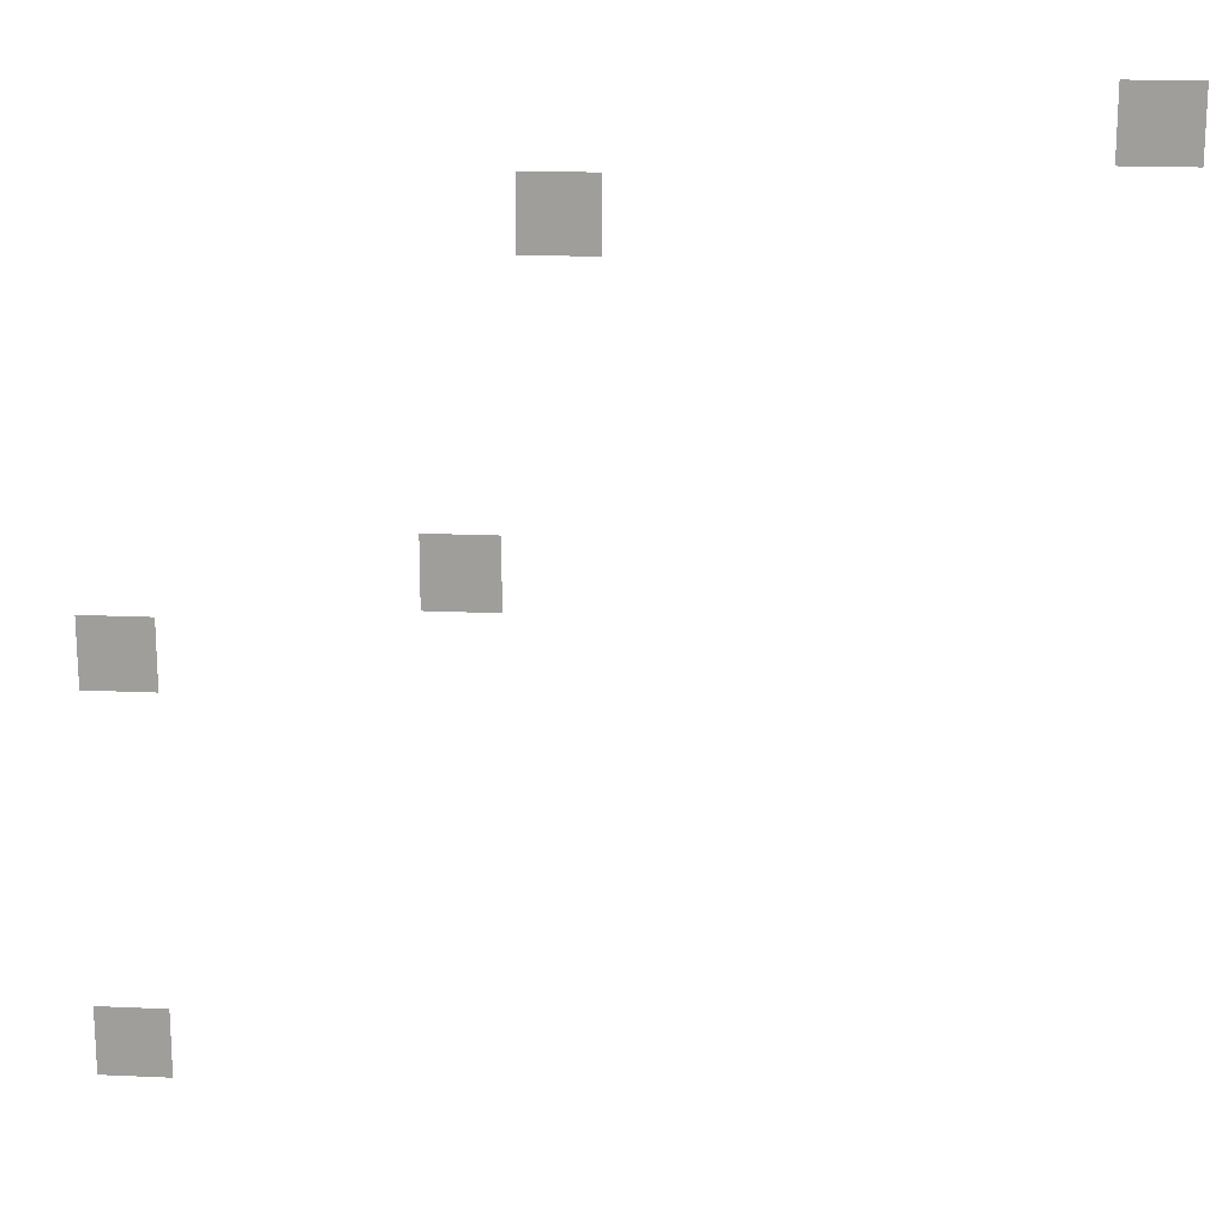
<metadata>
{"format":"obj","ext":"obj","renderer":"f3d","projection":"perspective","resolution":1024,"background":"white","views":[{"elev":18.4,"azim":-175.0,"up":"+Z"}]}
</metadata>
<code>
v 439.5 -63.04 -483.6 1
v 439.5 -63.04 -649 1
v 271.5 -63.04 -649 1
v 271.5 -63.04 -483.6 1
v 1595 -9.276 -666.9 1
v 1595 -9.276 -832.3 1
v 1427 -9.276 -832.3 1
v 1427 -9.276 -666.9 1
v 1799 -9.276 -1407 1
v 1799 -9.276 -1573 1
v 1631 -9.276 -1573 1
v 1631 -9.276 -1407 1
v 2521 -9.276 -1602 1
v 2521 -9.276 -1768 1
v 2353 -9.276 -1768 1
v 2353 -9.276 -1602 1
v 2539 -31.55 -2505 1
v 2539 -31.55 -2670 1
v 2371 -31.55 -2670 1
v 2371 -31.55 -2505 1
f 1 2 3
f 1 3 4
f 5 6 7
f 5 7 8
f 9 10 11
f 9 11 12
f 13 14 15
f 13 15 16
f 17 18 19
f 17 19 20

</code>
